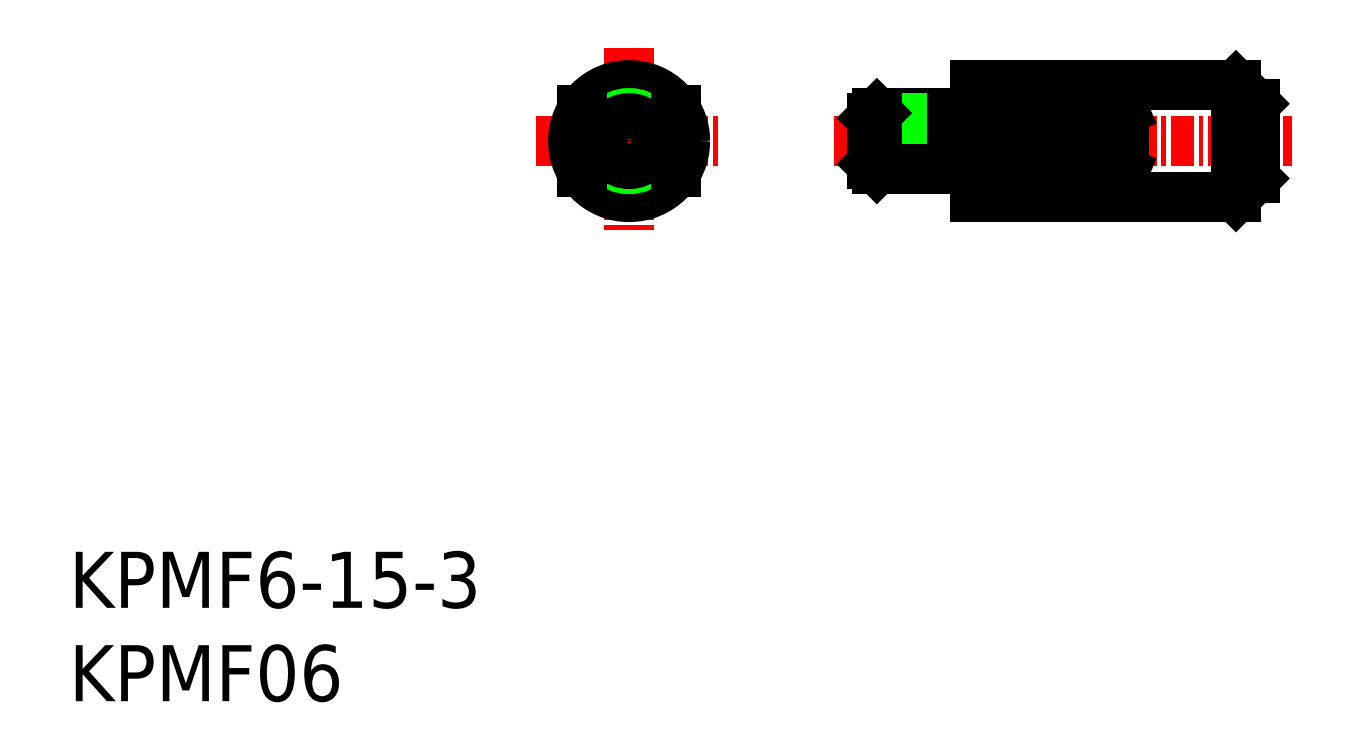
<metadata>
{"format":"dxf","ext":"dxf","renderer":"ezdxf+matplotlib","layout":"modelspace","background":"white","min_lineweight":24,"dpi":150}
</metadata>
<code>
0
SECTION
2
ENTITIES
0
INSERT
8
0
2
*U7
10
0
20
0
30
0
0
INSERT
8
0
2
*U8
10
0
20
0
30
0
0
LINE
8
CENTER
10
25
20
30
30
0
11
35
21
30
31
0
0
LINE
8
CENTER
10
30
20
35
30
0
11
30
21
25
31
0
0
CIRCLE
8
0
10
30
20
30
30
0
40
3
0
CIRCLE
8
0
10
30
20
30
30
0
40
1.5
0
CIRCLE
8
0
10
30
20
30
30
0
40
1.23
0
LINE
8
0
10
32.5
20
31.66
30
0
11
32.5
21
28.34
31
0
0
LINE
8
0
10
27.5
20
31.66
30
0
11
27.5
21
28.34
31
0
0
LINE
8
CENTER
10
41
20
30
30
0
11
65.5
21
30
31
0
0
LINE
8
0
10
48.5
20
33
30
0
11
62.5
21
33
31
0
0
LINE
8
0
10
63.5
20
32
30
0
11
62.5
21
33
31
0
0
LINE
8
0
10
48.5
20
27
30
0
11
62.5
21
27
31
0
0
LINE
8
0
10
63.5
20
28
30
0
11
62.5
21
27
31
0
0
LINE
8
0
10
63.5
20
28
30
0
11
63.5
21
32
31
0
0
LINE
8
0
10
56.5
20
28.34
30
0
11
56.5
21
31.66
31
0
0
LINE
8
0
10
62.5
20
33
30
0
11
62.5
21
27
31
0
0
LINE
8
0
10
56.5
20
31.66
30
0
11
48.5
21
31.66
31
0
0
LINE
8
0
10
56.5
20
28.34
30
0
11
48.5
21
28.34
31
0
0
LINE
8
0
10
48.5
20
28.34
30
0
11
56.5
21
31.66
31
0
0
LINE
8
0
10
56.5
20
28.34
30
0
11
48.5
21
31.66
31
0
0
LINE
8
0
10
47.3
20
31.5
30
0
11
43.27
21
31.5
31
0
0
LINE
8
0
10
48.5
20
31.23
30
0
11
47.3
21
31.23
31
0
0
LINE
8
0
10
47.3
20
31.23
30
0
11
43
21
31.23
31
0
0
LINE
8
0
10
48.5
20
28.77
30
0
11
47.3
21
28.77
31
0
0
LINE
8
0
10
47.3
20
28.77
30
0
11
43
21
28.77
31
0
0
LINE
8
0
10
47.3
20
28.5
30
0
11
43.27
21
28.5
31
0
0
LINE
8
0
10
43
20
31.23
30
0
11
43
21
28.77
31
0
0
LINE
8
0
10
47.3
20
31.5
30
0
11
47.3
21
28.5
31
0
0
LINE
8
0
10
43.27
20
31.5
30
0
11
43
21
31.23
31
0
0
LINE
8
0
10
43.27
20
28.5
30
0
11
43
21
28.77
31
0
0
LINE
8
0
10
43.27
20
31.5
30
0
11
43.27
21
28.5
31
0
0
LINE
8
0
10
48.5
20
27
30
0
11
48.5
21
33
31
0
0
ENDSEC
0
EOF

</code>
